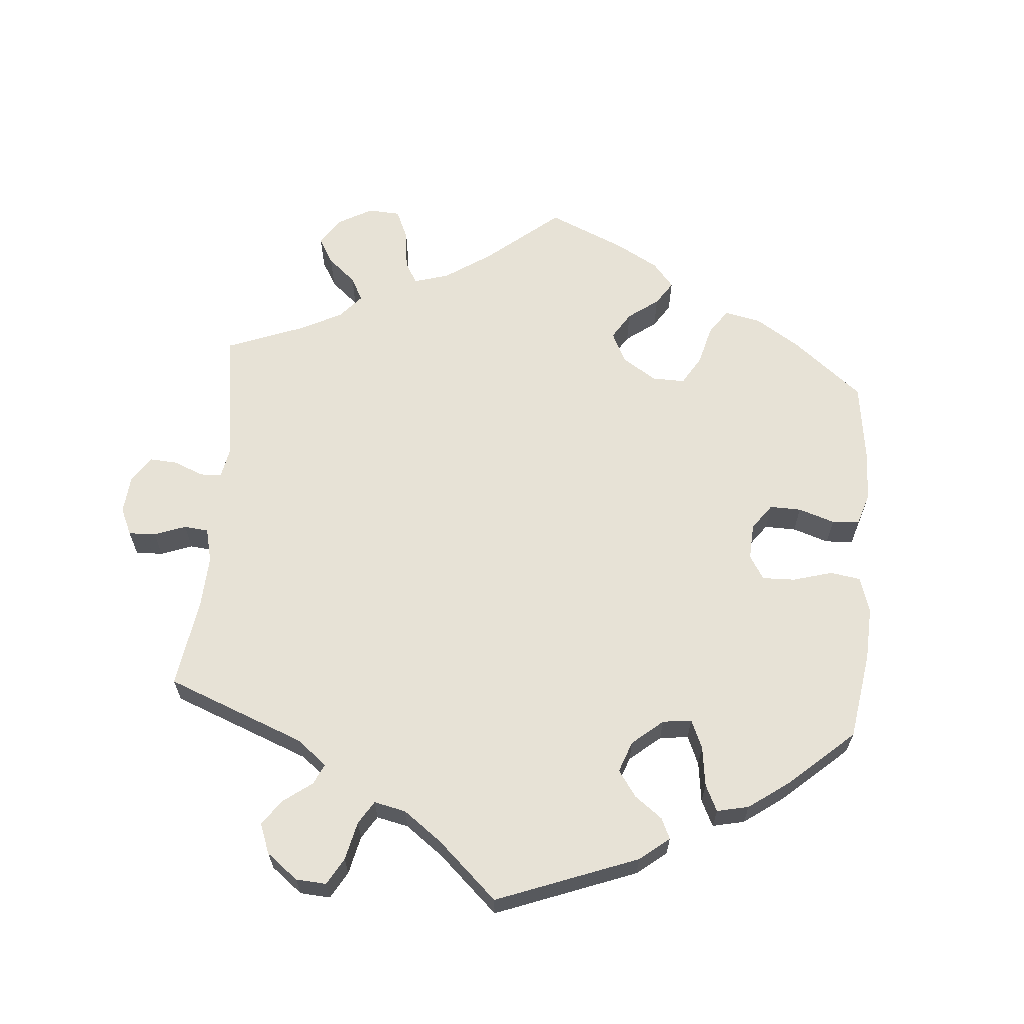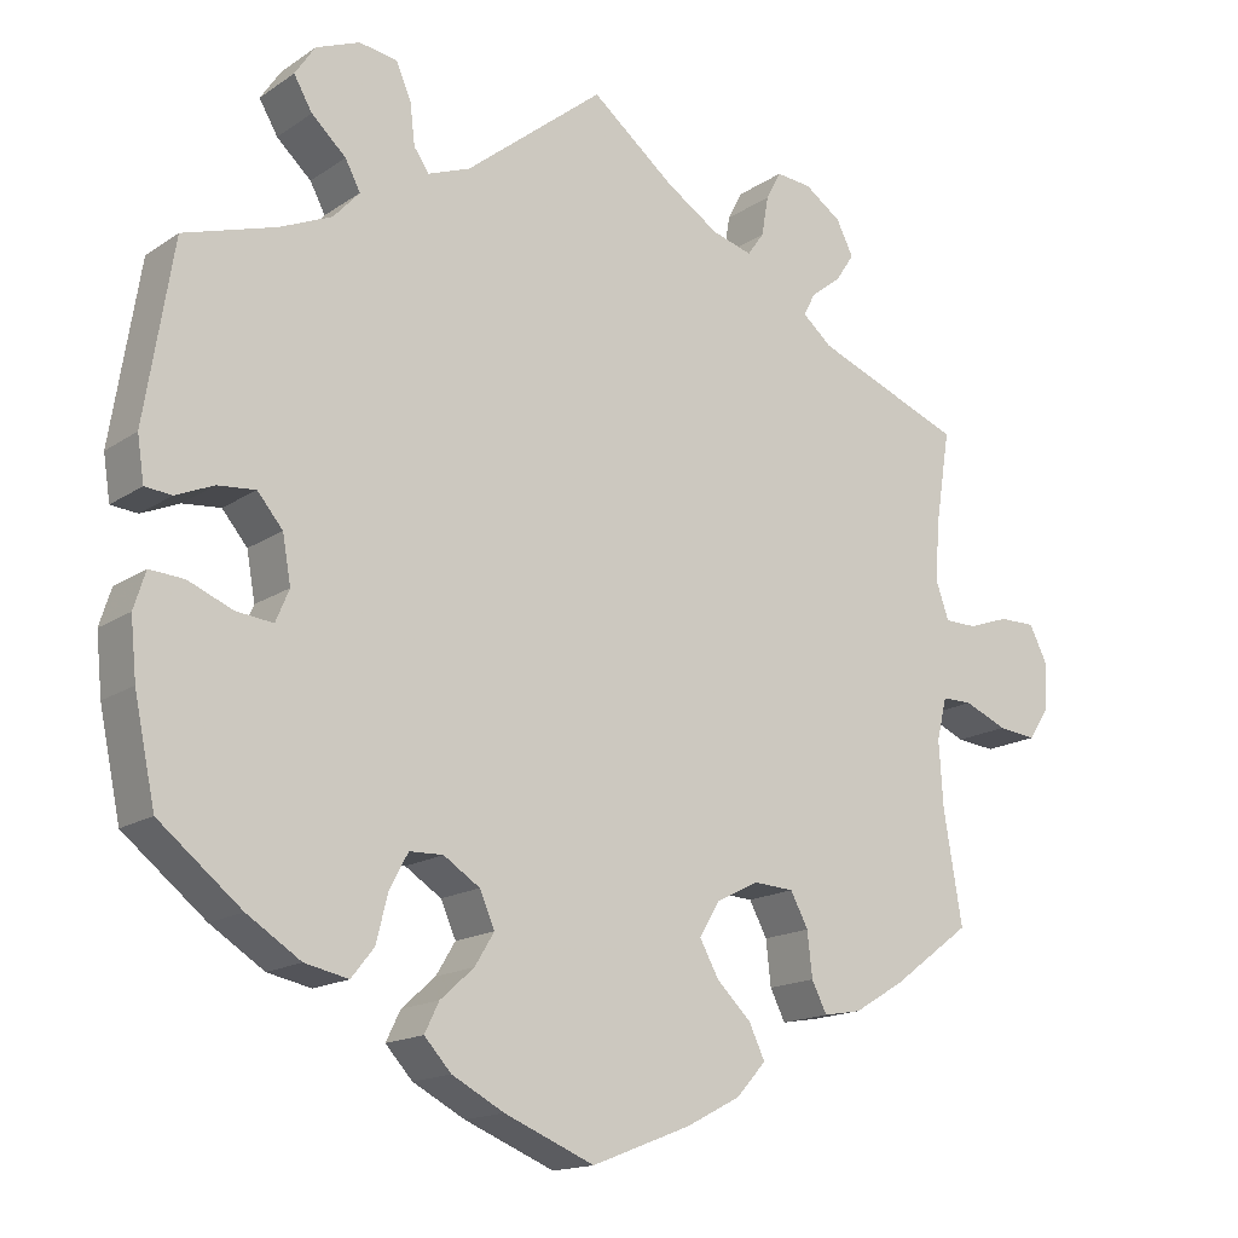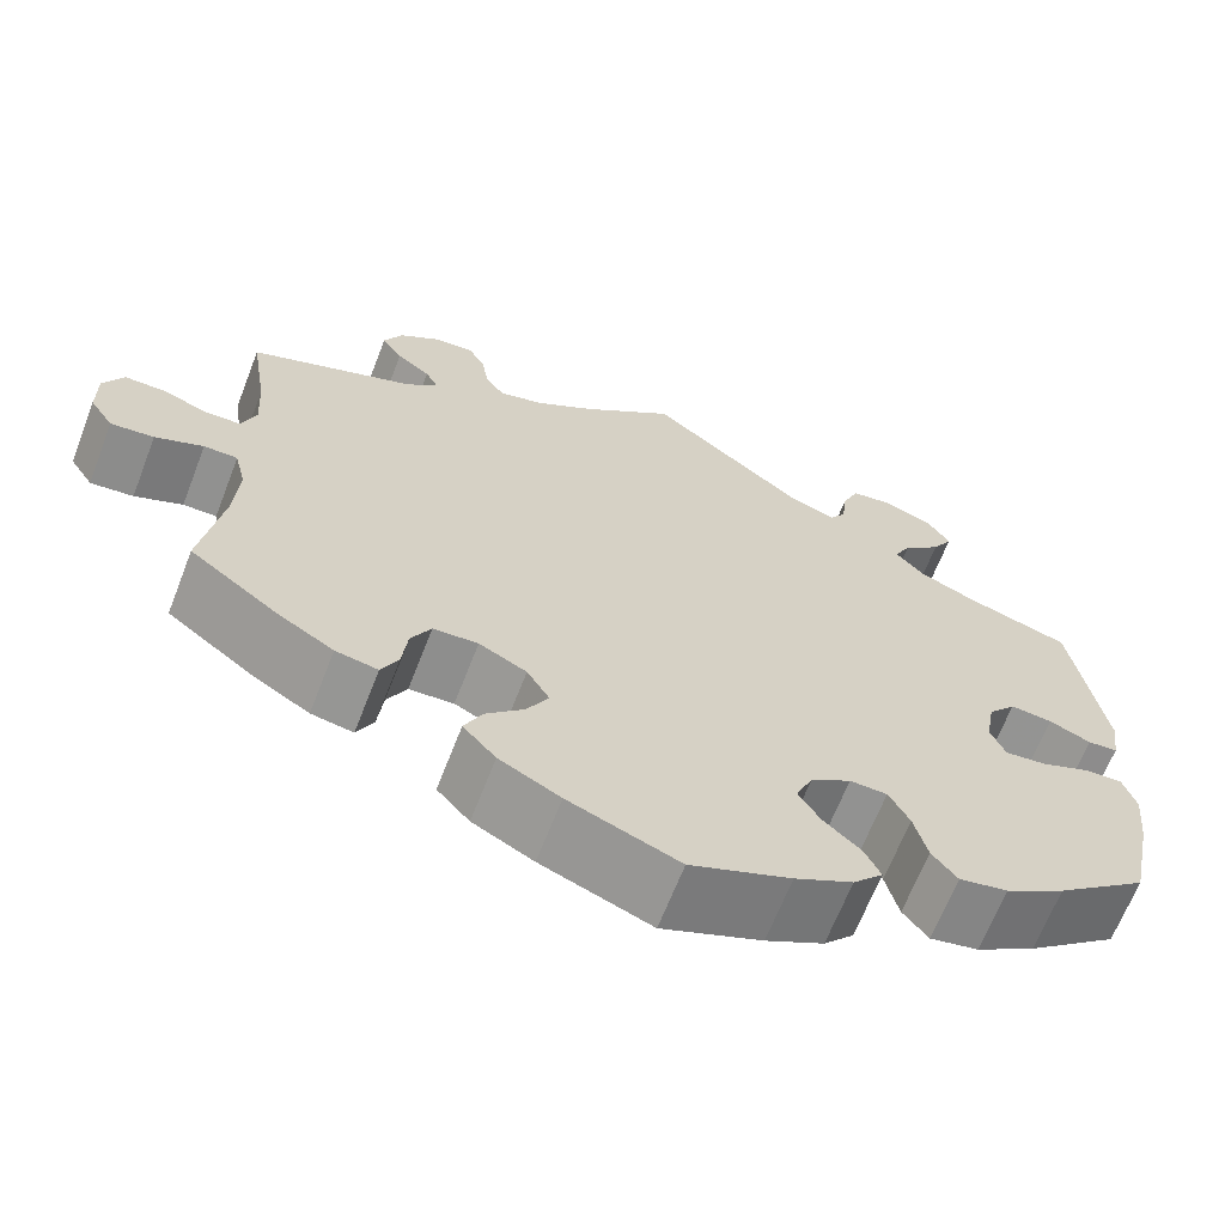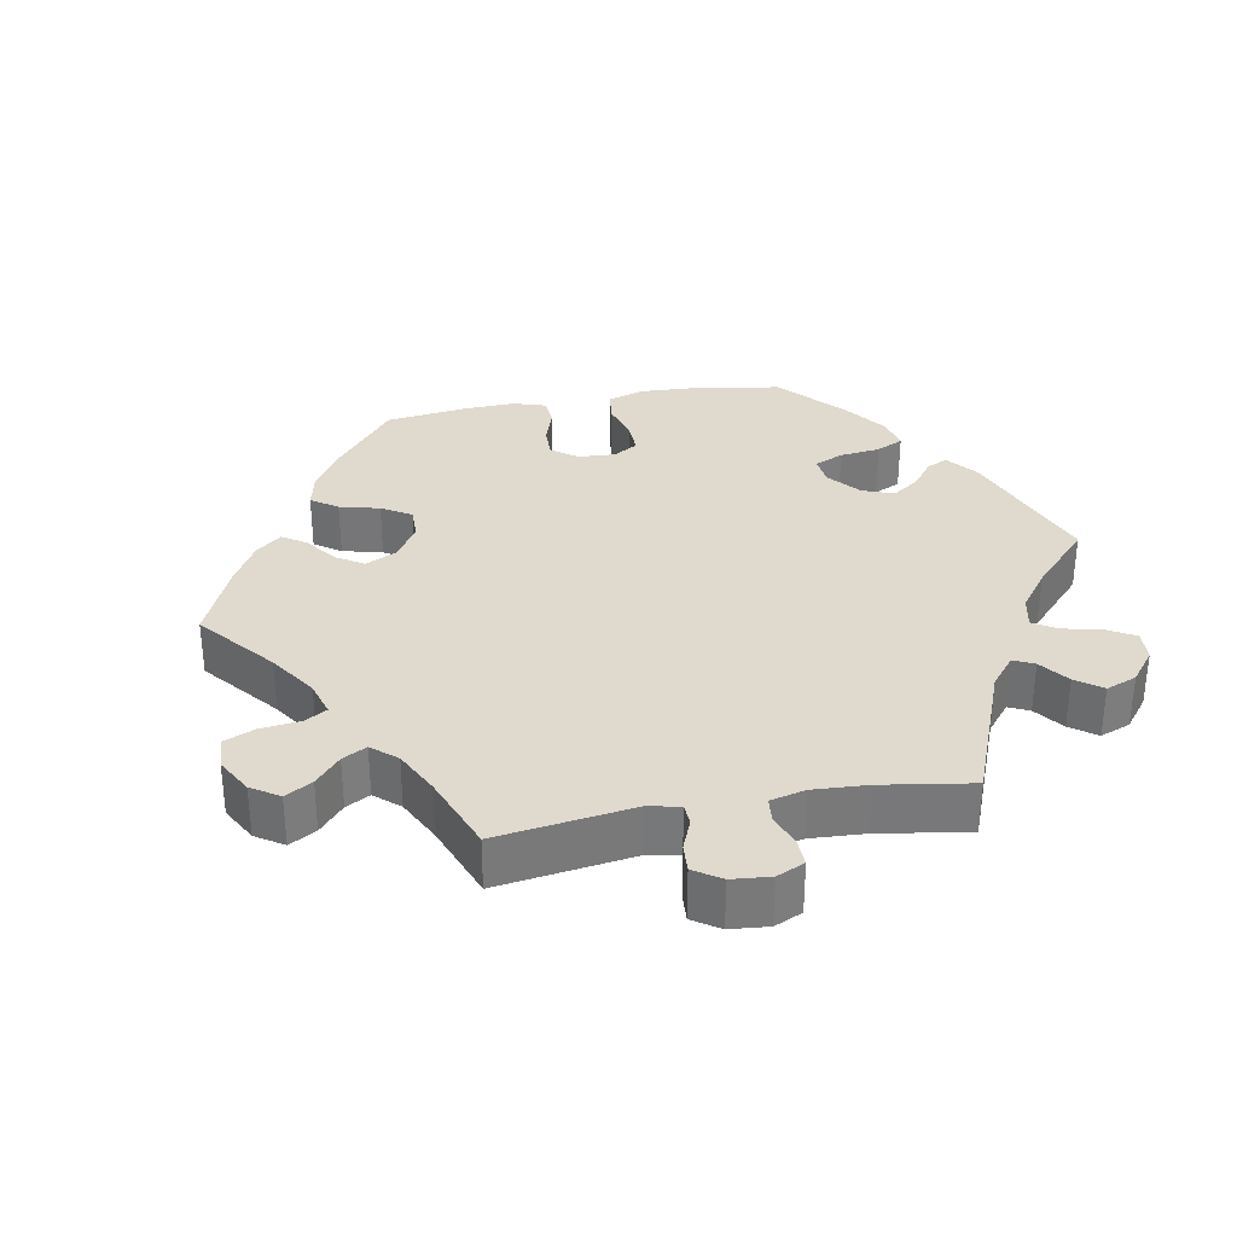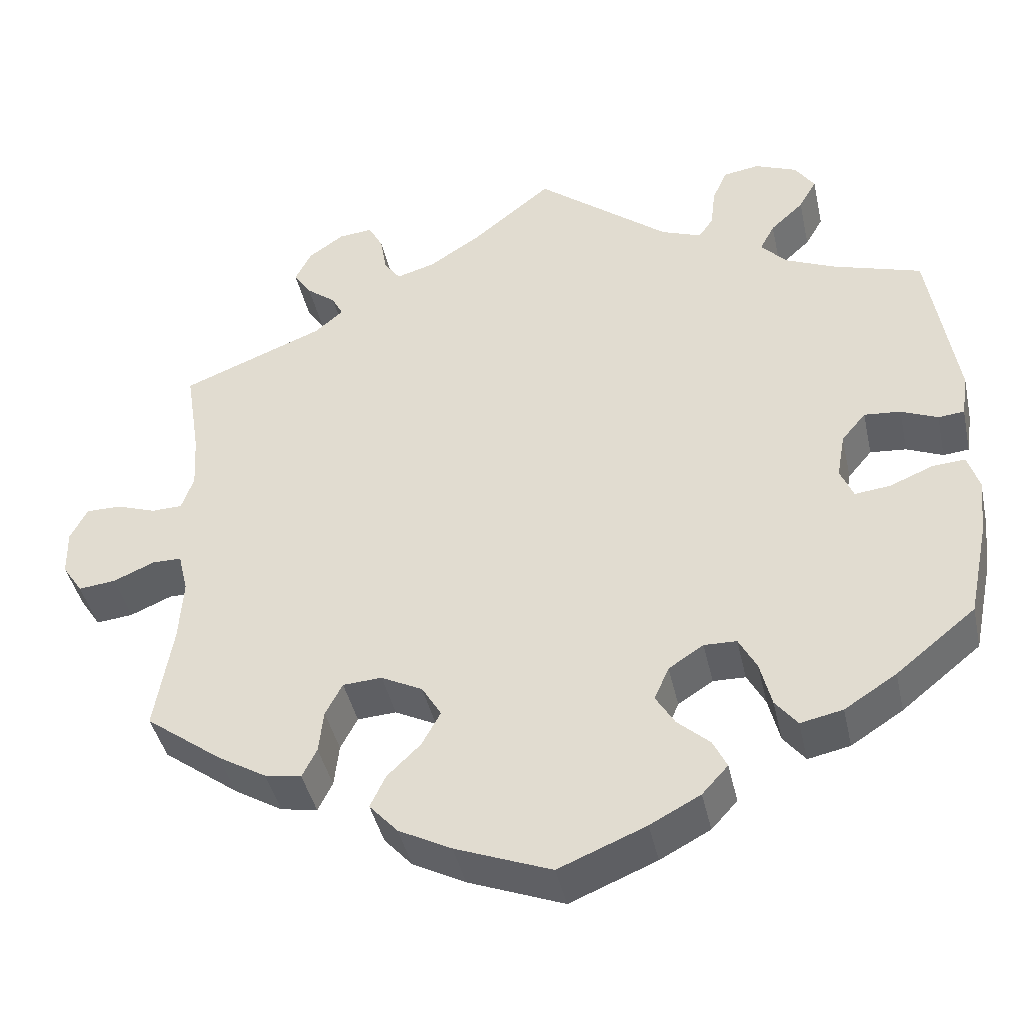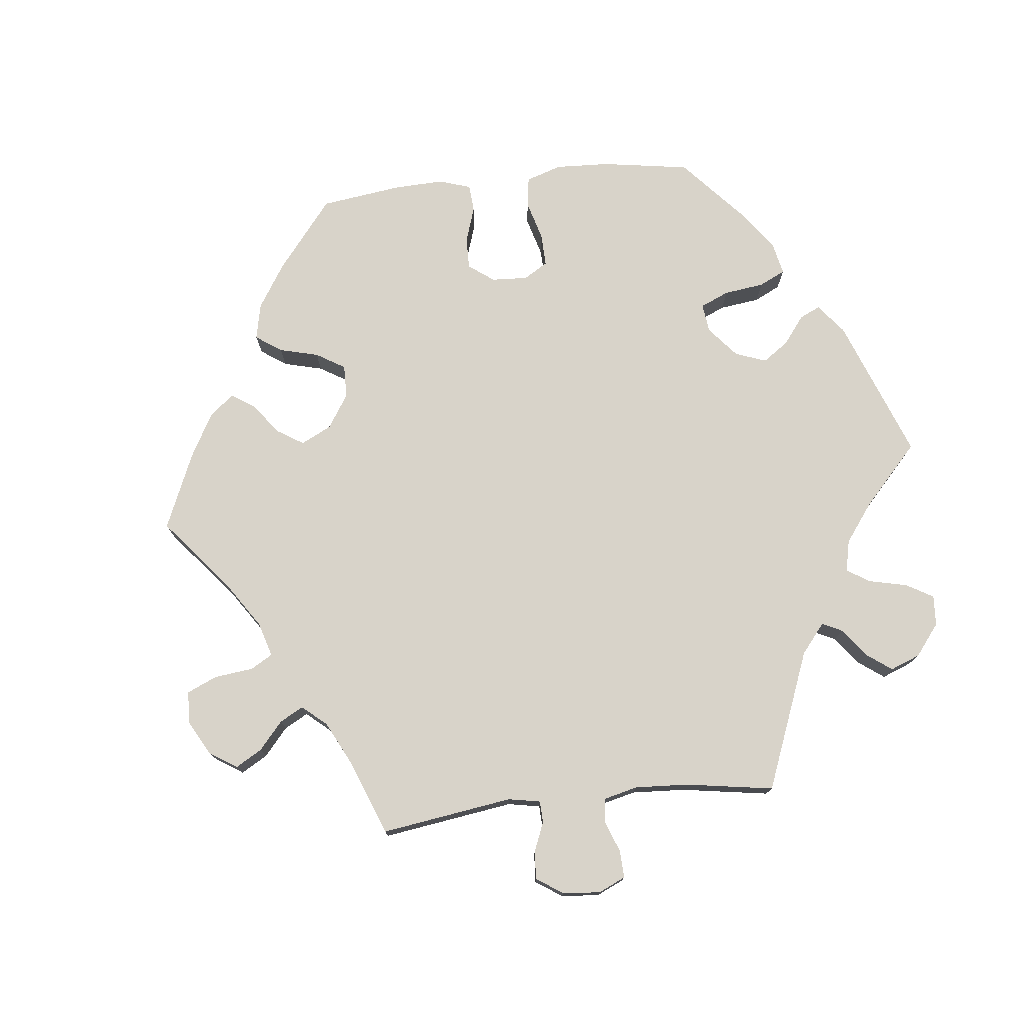
<metadata>
{"format":"obj","ext":"obj","renderer":"f3d","projection":"perspective","resolution":1024,"background":"white","views":[{"elev":63.7,"azim":64.8,"up":"+Y"},{"elev":-15.8,"azim":143.8,"up":"+Z"},{"elev":-65.9,"azim":-21.2,"up":"+Z"},{"elev":32.6,"azim":-40.4,"up":"+Y"},{"elev":-42.1,"azim":12.3,"up":"+Z"},{"elev":76.0,"azim":-36.3,"up":"+Y"}]}
</metadata>
<code>
v 0.165 0.07 0.446
v 0.215 0.07 0.427
v 0.233 0.07 0.453
v 0.239 0.07 0.503
v 0.257 0.07 0.544
v 0.302 0.07 0.551
v 0.354 0.07 0.53
v 0.378 0.07 0.494
v 0.356 0.07 0.456
v 0.315 0.07 0.418
v 0.297 0.07 0.384
v 0.328 0.07 0.35
v 0.39 0.07 0.323
v 0.5 0.07 0.289
v 0.534 0.07 0.078
v 0.526 0.07 0.025
v 0.494 0.07 0.022
v 0.449 0.07 0.041
v 0.404 0.07 0.045
v 0.374 0.07 0.009
v 0.364 0.07 -0.047
v 0.38 0.07 -0.085
v 0.424 0.07 -0.08
v 0.477 0.07 -0.058
v 0.518 0.07 -0.055
v 0.532 0.07 -0.099
v 0.525 0.07 -0.169
v 0.5 0.07 -0.289
v 0.402 0.07 -0.368
v 0.338 0.07 -0.409
v 0.286 0.07 -0.42
v 0.259 0.07 -0.386
v 0.245 0.07 -0.33
v 0.223 0.07 -0.289
v 0.183 0.07 -0.288
v 0.14 0.07 -0.316
v 0.122 0.07 -0.357
v 0.145 0.07 -0.395
v 0.185 0.07 -0.431
v 0.202 0.07 -0.466
v 0.17 0.07 -0.501
v 0.108 0.07 -0.534
v 0.001 0.07 -0.578
v -0.117 0.07 -0.532
v -0.182 0.07 -0.498
v -0.217 0.07 -0.459
v -0.198 0.07 -0.419
v -0.157 0.07 -0.379
v -0.134 0.07 -0.337
v -0.158 0.07 -0.297
v -0.209 0.07 -0.271
v -0.257 0.07 -0.274
v -0.278 0.07 -0.314
v -0.284 0.07 -0.367
v -0.302 0.07 -0.403
v -0.347 0.07 -0.395
v -0.407 0.07 -0.359
v -0.501 0.07 -0.289
v -0.479 0.07 -0.157
v -0.474 0.07 -0.079
v -0.486 0.07 -0.029
v -0.522 0.07 -0.029
v -0.573 0.07 -0.051
v -0.619 0.07 -0.056
v -0.644 0.07 -0.018
v -0.645 0.07 0.039
v -0.624 0.07 0.08
v -0.581 0.07 0.08
v -0.532 0.07 0.063
v -0.494 0.07 0.064
v -0.479 0.07 0.107
v -0.483 0.07 0.175
v -0.501 0.07 0.289
v -0.325 0.07 0.359
v -0.29 0.07 0.389
v -0.304 0.07 0.416
v -0.34 0.07 0.444
v -0.362 0.07 0.477
v -0.342 0.07 0.517
v -0.298 0.07 0.548
v -0.256 0.07 0.552
v -0.238 0.07 0.518
v -0.23 0.07 0.471
v -0.21 0.07 0.443
v -0.162 0.07 0.457
v -0.099 0.07 0.498
v 0 0.07 0.578
v 0.165 0 0.446
v 0.215 0 0.427
v 0.233 0 0.453
v 0.239 0 0.503
v 0.257 0 0.544
v 0.302 0 0.551
v 0.354 0 0.53
v 0.378 0 0.494
v 0.356 0 0.456
v 0.315 0 0.418
v 0.297 0 0.384
v 0.328 0 0.35
v 0.39 0 0.323
v 0.5 0 0.289
v 0.534 0 0.078
v 0.526 0 0.025
v 0.494 0 0.022
v 0.449 0 0.041
v 0.404 0 0.045
v 0.374 0 0.009
v 0.364 0 -0.047
v 0.38 0 -0.085
v 0.424 0 -0.08
v 0.477 0 -0.058
v 0.518 0 -0.055
v 0.532 0 -0.099
v 0.525 0 -0.169
v 0.5 0 -0.289
v 0.402 0 -0.368
v 0.338 0 -0.409
v 0.286 0 -0.42
v 0.259 0 -0.386
v 0.245 0 -0.33
v 0.223 0 -0.289
v 0.183 0 -0.288
v 0.14 0 -0.316
v 0.122 0 -0.357
v 0.145 0 -0.395
v 0.185 0 -0.431
v 0.202 0 -0.466
v 0.17 0 -0.501
v 0.108 0 -0.534
v 0.001 0 -0.578
v -0.117 0 -0.532
v -0.182 0 -0.498
v -0.217 0 -0.459
v -0.198 0 -0.419
v -0.157 0 -0.379
v -0.134 0 -0.337
v -0.158 0 -0.297
v -0.209 0 -0.271
v -0.257 0 -0.274
v -0.278 0 -0.314
v -0.284 0 -0.367
v -0.302 0 -0.403
v -0.347 0 -0.395
v -0.407 0 -0.359
v -0.501 0 -0.289
v -0.479 0 -0.157
v -0.474 0 -0.079
v -0.486 0 -0.029
v -0.522 0 -0.029
v -0.573 0 -0.051
v -0.619 0 -0.056
v -0.644 0 -0.018
v -0.645 0 0.039
v -0.624 0 0.08
v -0.581 0 0.08
v -0.532 0 0.063
v -0.494 0 0.064
v -0.479 0 0.107
v -0.483 0 0.175
v -0.501 0 0.289
v -0.325 0 0.359
v -0.29 0 0.389
v -0.304 0 0.416
v -0.34 0 0.444
v -0.362 0 0.477
v -0.342 0 0.517
v -0.298 0 0.548
v -0.256 0 0.552
v -0.238 0 0.518
v -0.23 0 0.471
v -0.21 0 0.443
v -0.162 0 0.457
v -0.099 0 0.498
v 0 0 0.578
f 86 87 1
f 85 86 1 2
f 84 85 2
f 80 81 82 83
f 80 83 84
f 79 80 84
f 76 77 78 79
f 75 76 79 84
f 74 75 84 2
f 72 73 74 2
f 66 67 68 69
f 66 69 70
f 65 66 70
f 62 63 64 65
f 61 62 65 70
f 60 61 70 71
f 56 57 58 59
f 56 59 60
f 53 54 55 56
f 52 53 56 60
f 51 52 60 71
f 45 46 47 48
f 45 48 49
f 44 45 49
f 43 44 49
f 42 43 49
f 41 42 49 50
f 38 39 40 41
f 37 38 41 50
f 30 31 32 33
f 30 33 34
f 29 30 34
f 28 29 34
f 27 28 34 35
f 23 24 25 26
f 22 23 26 27
f 15 16 17 18
f 13 14 15 18
f 12 13 18 19
f 11 12 19 20
f 7 8 9 10
f 7 10 11
f 6 7 11
f 3 4 5 6
f 2 3 6 11
f 36 37 50 51
f 35 36 51 71
f 22 27 35 71
f 21 22 71 72
f 20 21 72
f 2 11 20 72
f 88 174 173
f 89 88 173 172
f 89 172 171
f 170 169 168 167
f 171 170 167
f 171 167 166
f 166 165 164 163
f 171 166 163 162
f 89 171 162 161
f 89 161 160 159
f 156 155 154 153
f 157 156 153
f 157 153 152
f 152 151 150 149
f 157 152 149 148
f 158 157 148 147
f 146 145 144 143
f 147 146 143
f 143 142 141 140
f 147 143 140 139
f 158 147 139 138
f 135 134 133 132
f 136 135 132
f 136 132 131
f 136 131 130
f 136 130 129
f 137 136 129 128
f 128 127 126 125
f 137 128 125 124
f 120 119 118 117
f 121 120 117
f 121 117 116
f 121 116 115
f 122 121 115 114
f 113 112 111 110
f 114 113 110 109
f 105 104 103 102
f 105 102 101 100
f 106 105 100 99
f 107 106 99 98
f 97 96 95 94
f 98 97 94
f 98 94 93
f 93 92 91 90
f 98 93 90 89
f 138 137 124 123
f 158 138 123 122
f 158 122 114 109
f 159 158 109 108
f 159 108 107
f 159 107 98 89
f 1 88 89 2
f 2 89 90 3
f 3 90 91 4
f 4 91 92 5
f 5 92 93 6
f 6 93 94 7
f 7 94 95 8
f 8 95 96 9
f 9 96 97 10
f 10 97 98 11
f 11 98 99 12
f 12 99 100 13
f 13 100 101 14
f 14 101 102 15
f 15 102 103 16
f 16 103 104 17
f 17 104 105 18
f 18 105 106 19
f 19 106 107 20
f 20 107 108 21
f 21 108 109 22
f 22 109 110 23
f 23 110 111 24
f 24 111 112 25
f 25 112 113 26
f 26 113 114 27
f 27 114 115 28
f 28 115 116 29
f 29 116 117 30
f 30 117 118 31
f 31 118 119 32
f 32 119 120 33
f 33 120 121 34
f 34 121 122 35
f 35 122 123 36
f 36 123 124 37
f 37 124 125 38
f 38 125 126 39
f 39 126 127 40
f 40 127 128 41
f 41 128 129 42
f 42 129 130 43
f 43 130 131 44
f 44 131 132 45
f 45 132 133 46
f 46 133 134 47
f 47 134 135 48
f 48 135 136 49
f 49 136 137 50
f 50 137 138 51
f 51 138 139 52
f 52 139 140 53
f 53 140 141 54
f 54 141 142 55
f 55 142 143 56
f 56 143 144 57
f 57 144 145 58
f 58 145 146 59
f 59 146 147 60
f 60 147 148 61
f 61 148 149 62
f 62 149 150 63
f 63 150 151 64
f 64 151 152 65
f 65 152 153 66
f 66 153 154 67
f 67 154 155 68
f 68 155 156 69
f 69 156 157 70
f 70 157 158 71
f 71 158 159 72
f 72 159 160 73
f 73 160 161 74
f 74 161 162 75
f 75 162 163 76
f 76 163 164 77
f 77 164 165 78
f 78 165 166 79
f 79 166 167 80
f 80 167 168 81
f 81 168 169 82
f 82 169 170 83
f 83 170 171 84
f 84 171 172 85
f 85 172 173 86
f 86 173 174 87
f 87 174 88 1

</code>
